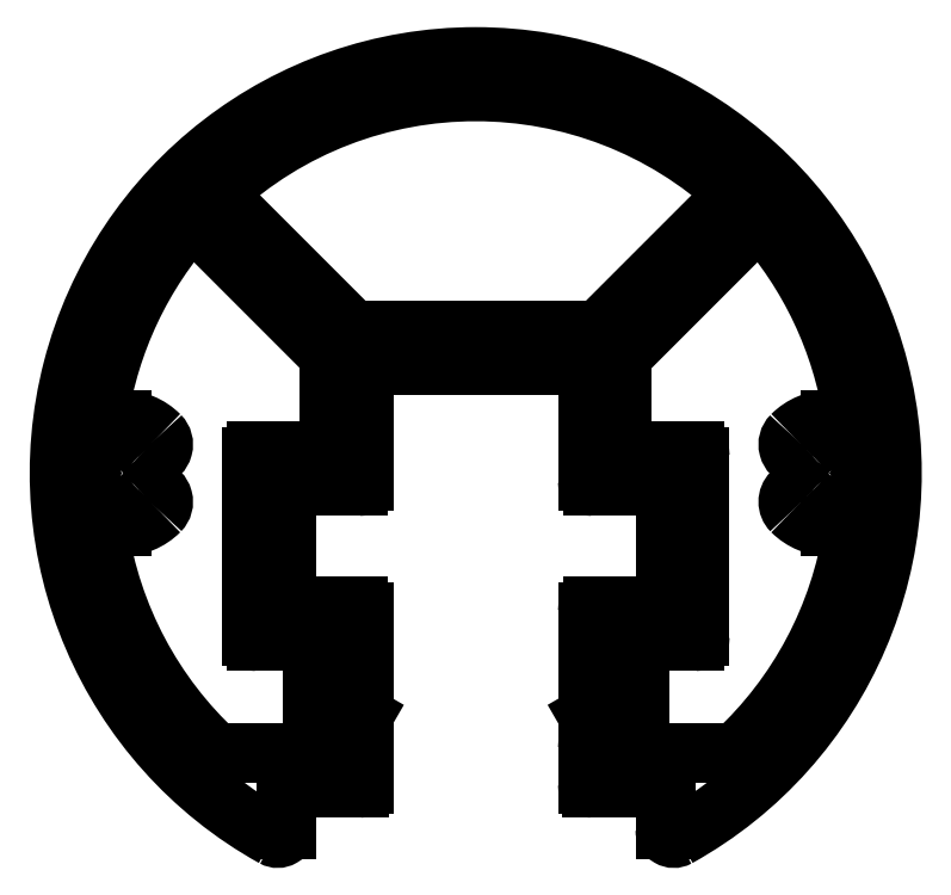
<metadata>
{"format":"dxf","ext":"dxf","renderer":"ezdxf+matplotlib","layout":"modelspace","background":"white","min_lineweight":24,"dpi":150}
</metadata>
<code>
0
SECTION
2
ENTITIES
0
LINE
8
0
10
494.7
20
718.7
30
0
11
507.7
21
718.7
31
0
0
LINE
8
0
10
507.7
20
718.7
30
0
11
507.7
21
712
31
0
0
LINE
8
0
10
494.7
20
712
30
0
11
494.7
21
718.7
31
0
0
ARC
8
0
10
508
20
712
30
0
40
0.3
50
180
51
270
0
ARC
8
0
10
494.4
20
712
30
0
40
0.3
50
270
51
2.174e-11
0
LINE
8
0
10
508
20
711.7
30
0
11
512.2
21
711.7
31
0
0
LINE
8
0
10
490.2
20
711.7
30
0
11
494.4
21
711.7
31
0
0
LINE
8
0
10
512.2
20
711.7
30
0
11
512.2
21
704.7
31
0
0
LINE
8
0
10
490.2
20
704.7
30
0
11
490.2
21
711.7
31
0
0
LINE
8
0
10
512.2
20
704.7
30
0
11
508
21
704.7
31
0
0
LINE
8
0
10
494.4
20
704.7
30
0
11
490.2
21
704.7
31
0
0
ARC
8
0
10
508
20
704.4
30
0
40
0.3
50
90
51
180
0
ARC
8
0
10
494.4
20
704.4
30
0
40
0.3
50
0
51
90
0
LINE
8
0
10
507.7
20
704.4
30
0
11
507.7
21
698.5
31
0
0
LINE
8
0
10
494.7
20
698.5
30
0
11
494.7
21
704.4
31
0
0
ARC
8
0
10
508
20
698.5
30
0
40
0.25
50
180
51
210
0
ARC
8
0
10
494.5
20
698.5
30
0
40
0.25
50
330
51
2.606e-11
0
LINE
8
0
10
507.8
20
698.4
30
0
11
508.7
21
696.7
31
0
0
LINE
8
0
10
493.7
20
696.7
30
0
11
494.7
21
698.4
31
0
0
LINE
8
0
10
508.7
20
696.7
30
0
11
508
21
696.7
31
0
0
LINE
8
0
10
494.5
20
696.7
30
0
11
493.7
21
696.7
31
0
0
ARC
8
0
10
508
20
696.4
30
0
40
0.25
50
90
51
180
0
ARC
8
0
10
494.5
20
696.4
30
0
40
0.25
50
0
51
90
0
LINE
8
0
10
507.7
20
696.4
30
0
11
507.7
21
694.4
31
0
0
LINE
8
0
10
494.7
20
694.4
30
0
11
494.7
21
696.4
31
0
0
ARC
8
0
10
508
20
694.4
30
0
40
0.25
50
180
51
270
0
ARC
8
0
10
494.5
20
694.4
30
0
40
0.25
50
270
51
0
0
LINE
8
0
10
508
20
694.2
30
0
11
512.2
21
694.2
31
0
0
LINE
8
0
10
490.2
20
694.2
30
0
11
494.5
21
694.2
31
0
0
LINE
8
0
10
512.2
20
694.2
30
0
11
512.2
21
691.8
31
0
0
LINE
8
0
10
490.2
20
691.8
30
0
11
490.2
21
694.2
31
0
0
ARC
8
0
10
512.7
20
691.8
30
0
40
0.4939
50
180
51
299.1
0
ARC
8
0
10
489.7
20
691.8
30
0
40
0.4939
50
240.9
51
0
0
ARC
8
0
10
501.2
20
712.4
30
0
40
24.15
50
299.1
51
240.9
0
ARC
8
0
10
521.8
20
712.4
30
0
40
1.6
50
224.9
51
135.1
0
ARC
8
0
10
520.1
20
710.8
30
0
40
0.75
50
44.94
51
224.9
0
ARC
8
0
10
520.1
20
714.1
30
0
40
0.75
50
135.1
51
315.1
0
ARC
8
0
10
521.8
20
712.4
30
0
40
3.1
50
224.9
51
270
0
ARC
8
0
10
521.8
20
712.4
30
0
40
3.1
50
90
51
135.1
0
LINE
8
0
10
521.8
20
709.3
30
0
11
522.9
21
709.3
31
0
0
LINE
8
0
10
522.9
20
715.5
30
0
11
521.8
21
715.5
31
0
0
ARC
8
0
10
522.9
20
709.1
30
0
40
0.2
50
351.4
51
90
0
ARC
8
0
10
522.9
20
715.7
30
0
40
0.2
50
270
51
8.647
0
ARC
8
0
10
501.2
20
712.4
30
0
40
22.15
50
312.8
51
351.4
0
ARC
8
0
10
501.2
20
712.4
30
0
40
22.15
50
8.647
51
41.95
0
LINE
8
0
10
516.3
20
696.2
30
0
11
510.7
21
696.2
31
0
0
LINE
8
0
10
509.7
20
719.3
30
0
11
517.7
21
727.3
31
0
0
LINE
8
0
10
510.7
20
696.2
30
0
11
510.7
21
702.7
31
0
0
LINE
8
0
10
509.7
20
713.7
30
0
11
509.7
21
719.3
31
0
0
LINE
8
0
10
510.7
20
702.7
30
0
11
513.9
21
702.7
31
0
0
LINE
8
0
10
513.9
20
713.7
30
0
11
509.7
21
713.7
31
0
0
ARC
8
0
10
513.9
20
703
30
0
40
0.3
50
270
51
0
0
ARC
8
0
10
513.9
20
713.4
30
0
40
0.3
50
0
51
90
0
LINE
8
0
10
514.2
20
703
30
0
11
514.2
21
713.4
31
0
0
ARC
8
0
10
480.7
20
712.4
30
0
40
3.1
50
270
51
315.1
0
ARC
8
0
10
482.3
20
710.8
30
0
40
0.75
50
315.1
51
135.1
0
LINE
8
0
10
479.5
20
709.3
30
0
11
480.7
21
709.3
31
0
0
ARC
8
0
10
480.7
20
712.4
30
0
40
1.6
50
44.94
51
315.1
0
ARC
8
0
10
479.5
20
709.1
30
0
40
0.2
50
90
51
188.6
0
ARC
8
0
10
482.3
20
714.1
30
0
40
0.75
50
224.9
51
44.94
0
ARC
8
0
10
501.2
20
712.4
30
0
40
22.15
50
188.6
51
227.2
0
ARC
8
0
10
480.7
20
712.4
30
0
40
3.1
50
44.94
51
90
0
LINE
8
0
10
491.7
20
696.2
30
0
11
486.2
21
696.2
31
0
0
LINE
8
0
10
480.7
20
715.5
30
0
11
479.5
21
715.5
31
0
0
LINE
8
0
10
491.7
20
702.7
30
0
11
491.7
21
696.2
31
0
0
ARC
8
0
10
479.5
20
715.7
30
0
40
0.2
50
171.4
51
270
0
LINE
8
0
10
488.5
20
702.7
30
0
11
491.7
21
702.7
31
0
0
ARC
8
0
10
501.2
20
712.4
30
0
40
22.15
50
138
51
171.4
0
ARC
8
0
10
488.5
20
703
30
0
40
0.3
50
180
51
270
0
LINE
8
0
10
484.8
20
727.3
30
0
11
492.7
21
719.3
31
0
0
LINE
8
0
10
488.2
20
713.4
30
0
11
488.2
21
703
31
0
0
LINE
8
0
10
492.7
20
719.3
30
0
11
492.7
21
713.7
31
0
0
ARC
8
0
10
488.5
20
713.4
30
0
40
0.3
50
90
51
180
0
LINE
8
0
10
492.7
20
713.7
30
0
11
488.5
21
713.7
31
0
0
LINE
8
0
10
516.3
20
728.7
30
0
11
508.3
21
720.7
31
0
0
LINE
8
0
10
508.3
20
720.7
30
0
11
494.1
21
720.7
31
0
0
ARC
8
0
10
501.2
20
712.4
30
0
40
22.15
50
47.13
51
132.9
0
LINE
8
0
10
494.1
20
720.7
30
0
11
486.2
21
728.7
31
0
0
ENDSEC
0
EOF

</code>
